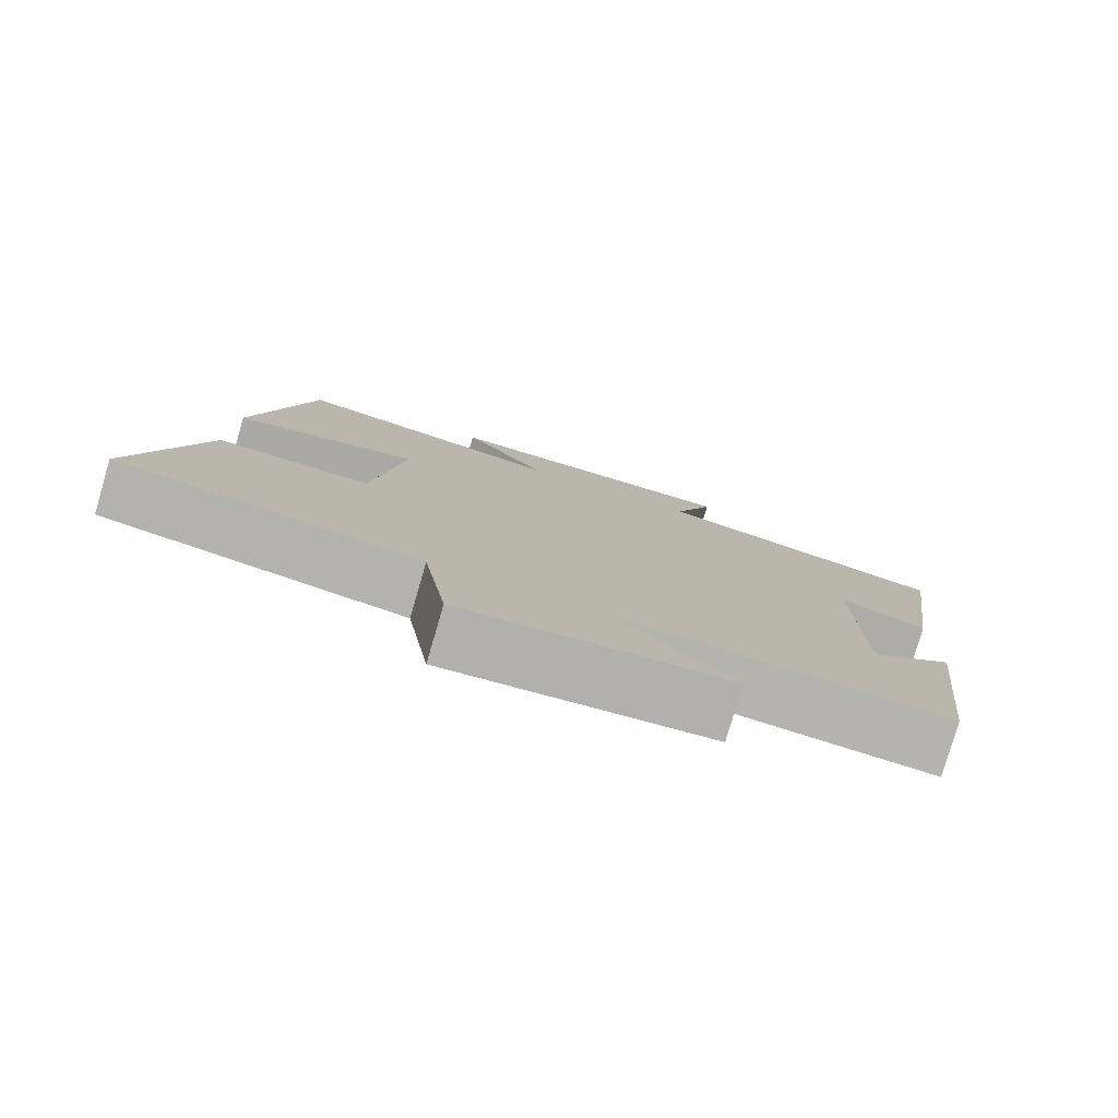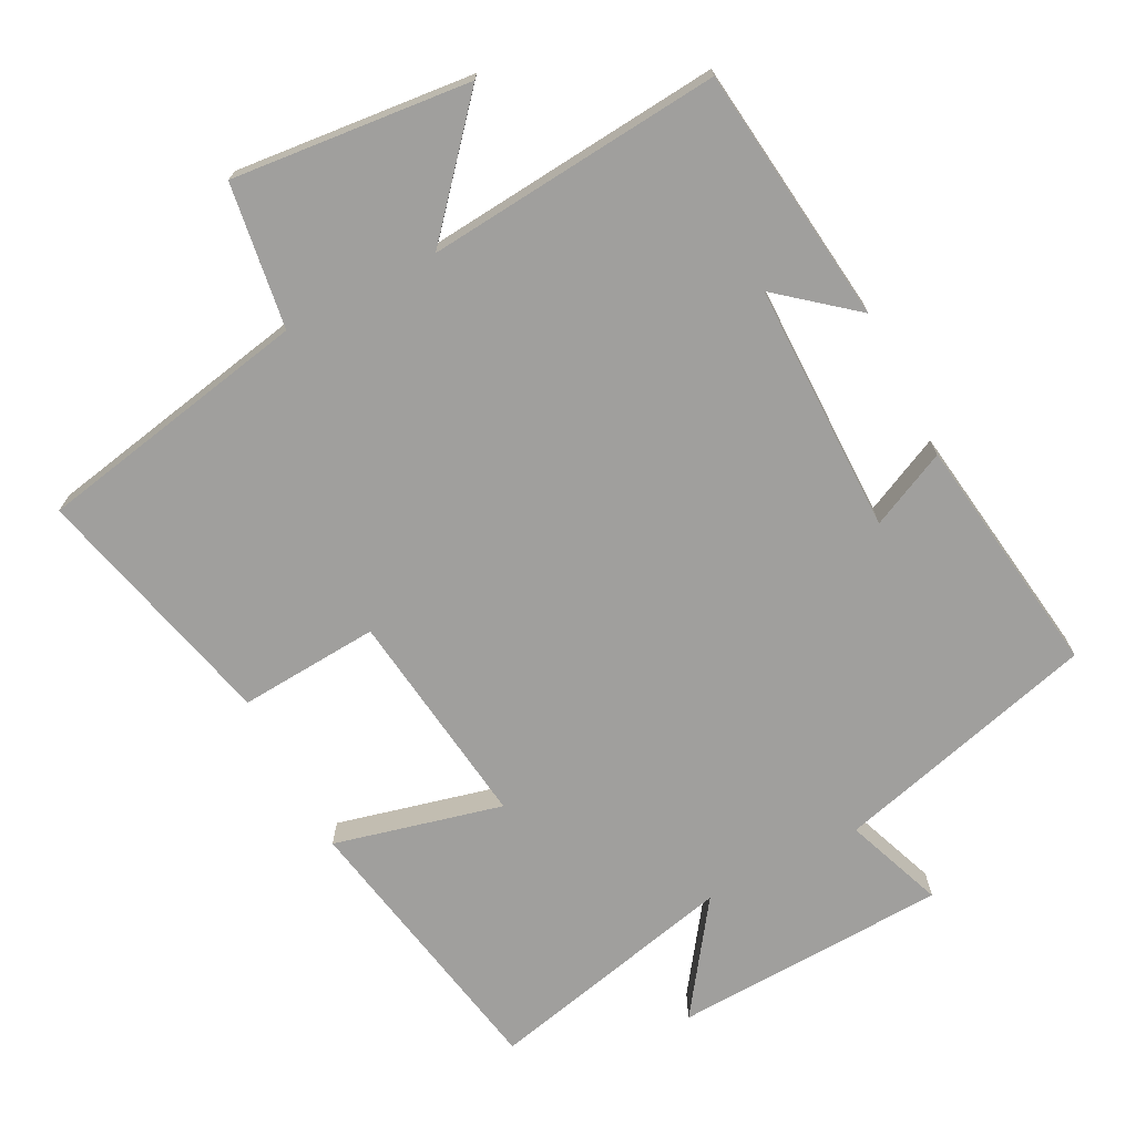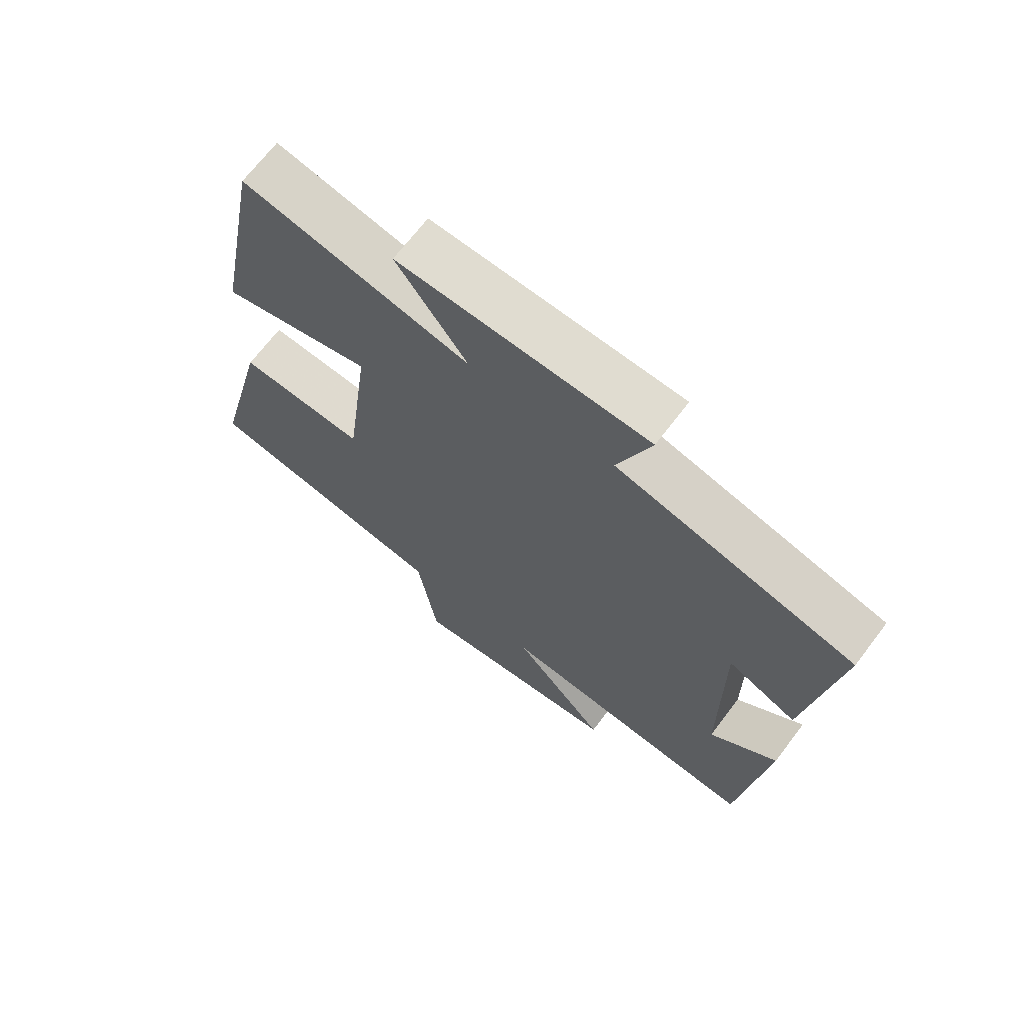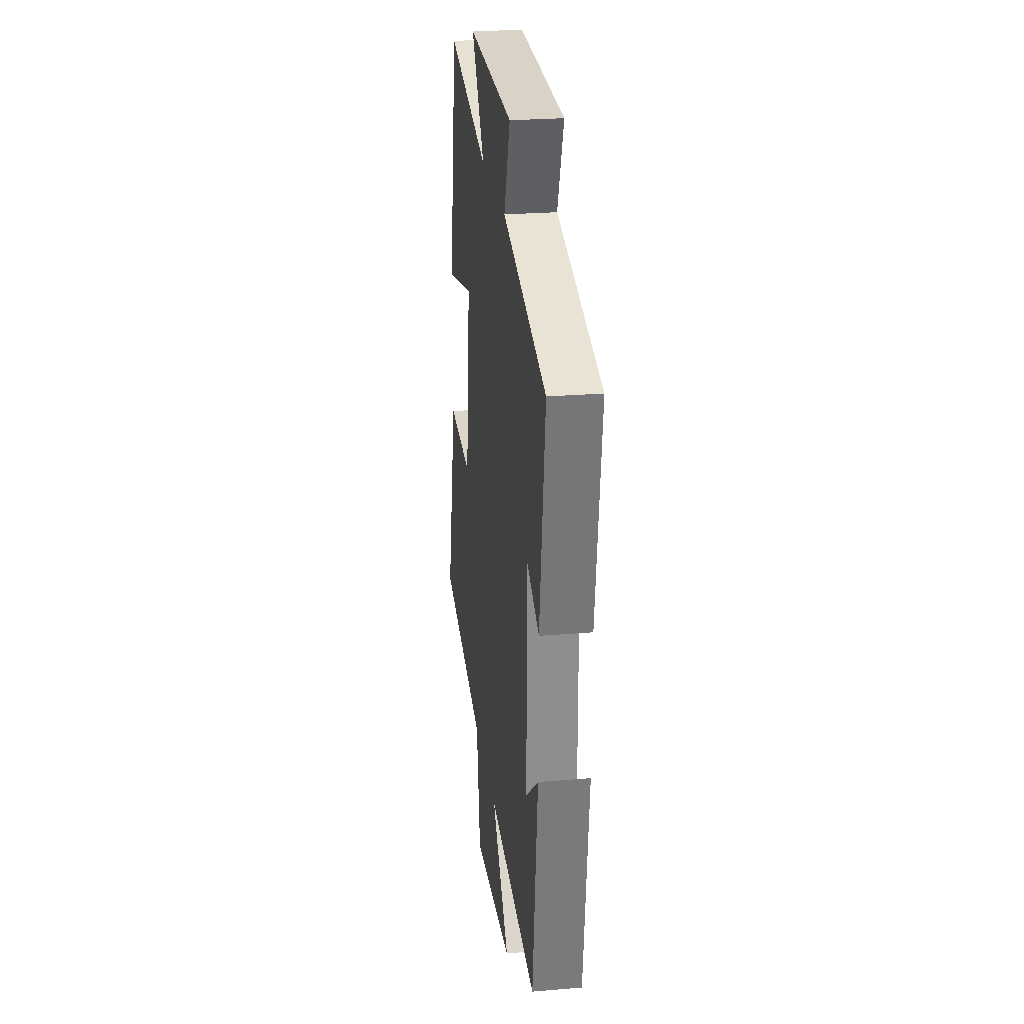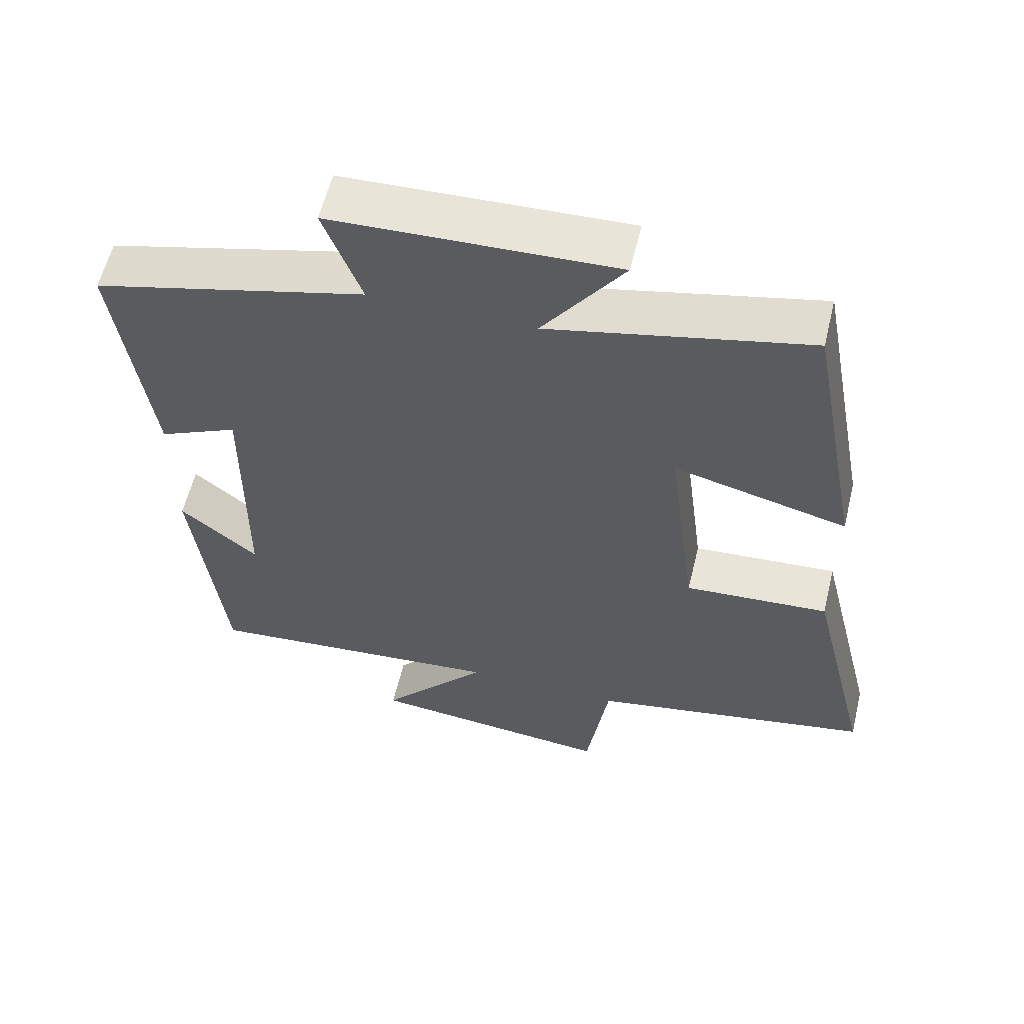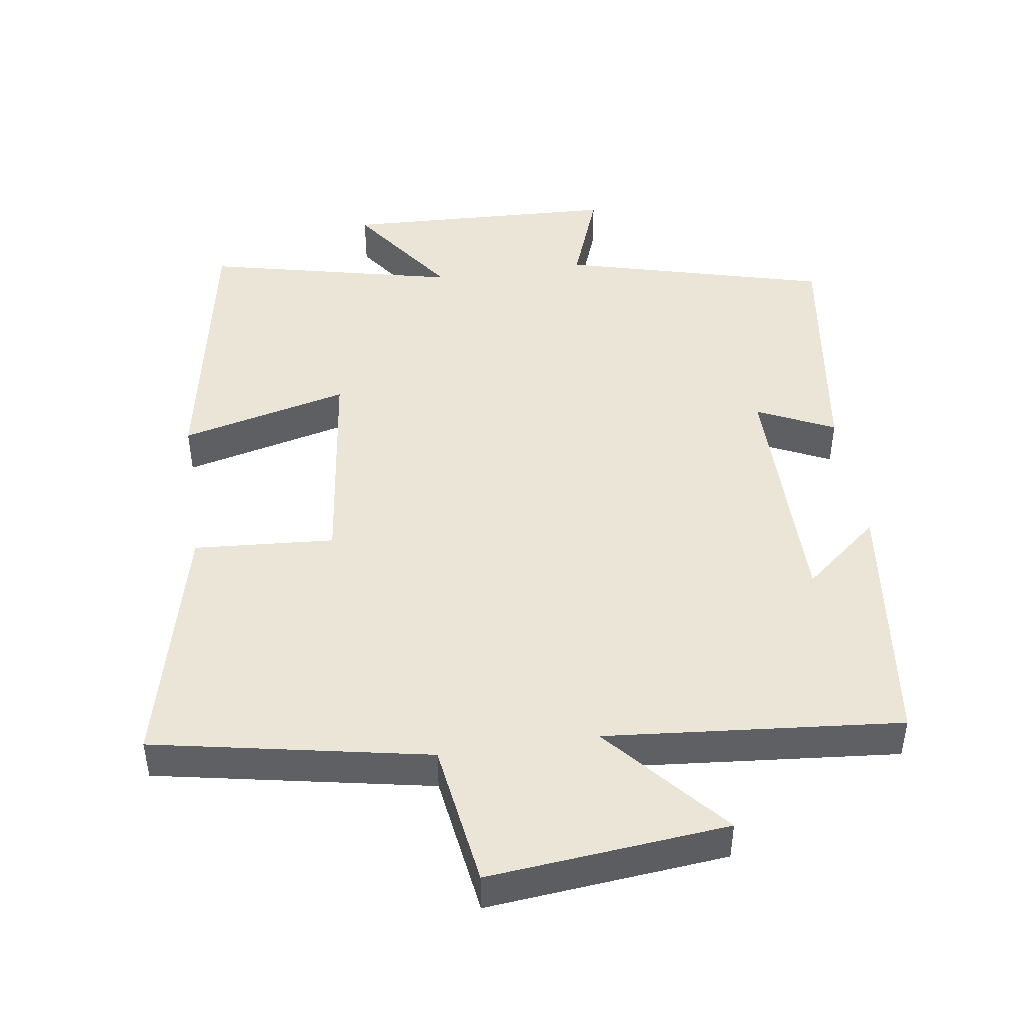
<metadata>
{"format":"obj","ext":"obj","renderer":"f3d","projection":"perspective","resolution":1024,"background":"white","views":[{"elev":-79.8,"azim":163.7,"up":"+Z"},{"elev":-71.3,"azim":-152.6,"up":"+Y"},{"elev":68.8,"azim":-142.8,"up":"+Z"},{"elev":25.7,"azim":-97.6,"up":"+Z"},{"elev":58.7,"azim":13.6,"up":"+Z"},{"elev":45.9,"azim":171.7,"up":"+Y"}]}
</metadata>
<code>
v -0.548 0.07 0.4
v -0.167 0.07 0.5
v -0.22 0.07 0.642
v 0.176 0.07 0.658
v 0.063 0.07 0.5
v 0.425 0.07 0.582
v 0.5 0.07 0.178
v 0.258 0.07 0.238
v 0.298 0.07 -0.078
v 0.5 0.07 -0.064
v 0.588 0.07 -0.424
v 0.192 0.07 -0.5
v 0.161 0.07 -0.708
v -0.183 0.07 -0.674
v -0.032 0.07 -0.5
v -0.457 0.07 -0.538
v -0.5 0.07 -0.167
v -0.391 0.07 -0.257
v -0.389 0.07 0.103
v -0.5 0.07 0.051
v -0.548 0 0.4
v -0.167 0 0.5
v -0.22 0 0.642
v 0.176 0 0.658
v 0.063 0 0.5
v 0.425 0 0.582
v 0.5 0 0.178
v 0.258 0 0.238
v 0.298 0 -0.078
v 0.5 0 -0.064
v 0.588 0 -0.424
v 0.192 0 -0.5
v 0.161 0 -0.708
v -0.183 0 -0.674
v -0.032 0 -0.5
v -0.457 0 -0.538
v -0.5 0 -0.167
v -0.391 0 -0.257
v -0.389 0 0.103
v -0.5 0 0.051
f 19 20 1 2
f 18 19 2
f 16 17 18
f 15 16 18 2
f 12 13 14 15
f 11 12 15
f 10 11 15
f 9 10 15
f 8 9 15 2
f 5 6 7 8
f 5 8 2 3
f 3 4 5
f 22 21 40 39
f 22 39 38
f 38 37 36
f 22 38 36 35
f 35 34 33 32
f 35 32 31
f 35 31 30
f 35 30 29
f 22 35 29 28
f 28 27 26 25
f 23 22 28 25
f 25 24 23
f 1 21 22 2
f 2 22 23 3
f 3 23 24 4
f 4 24 25 5
f 5 25 26 6
f 6 26 27 7
f 7 27 28 8
f 8 28 29 9
f 9 29 30 10
f 10 30 31 11
f 11 31 32 12
f 12 32 33 13
f 13 33 34 14
f 14 34 35 15
f 15 35 36 16
f 16 36 37 17
f 17 37 38 18
f 18 38 39 19
f 19 39 40 20
f 20 40 21 1

</code>
